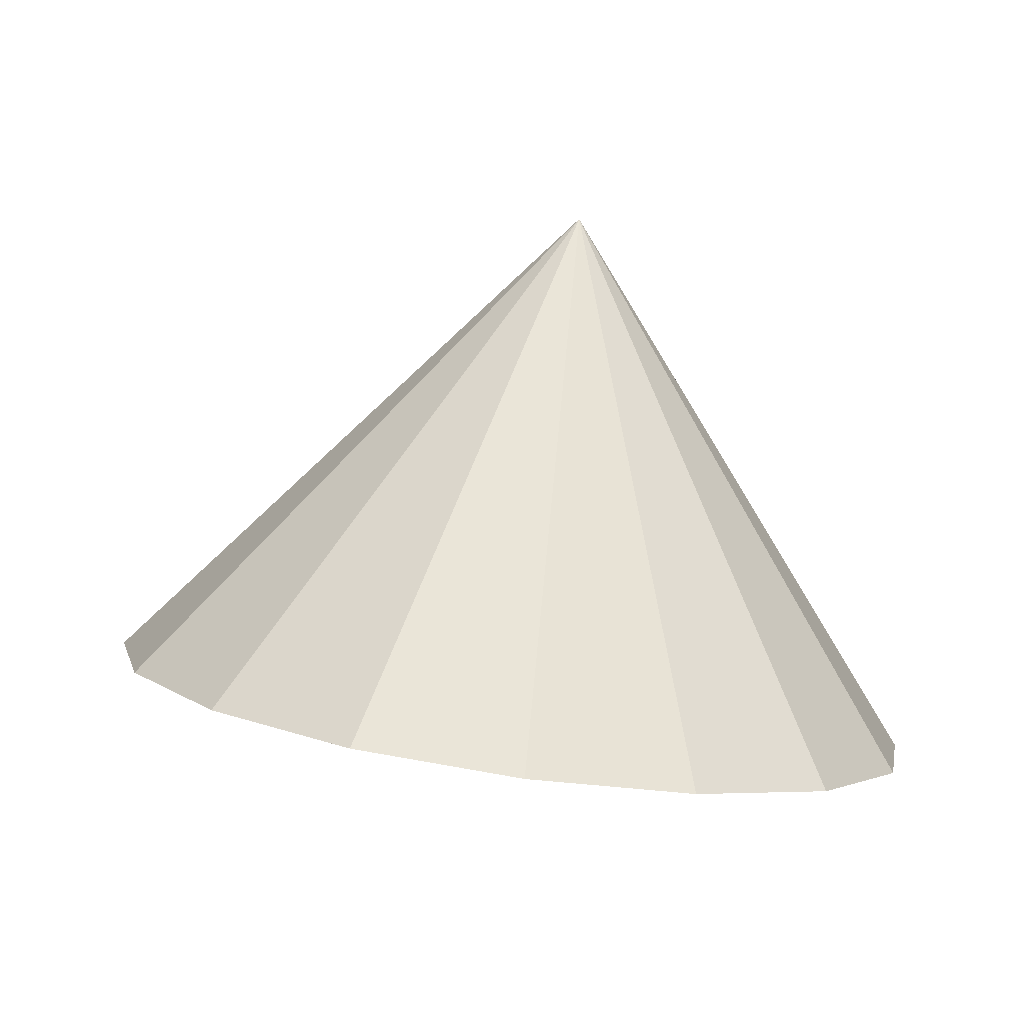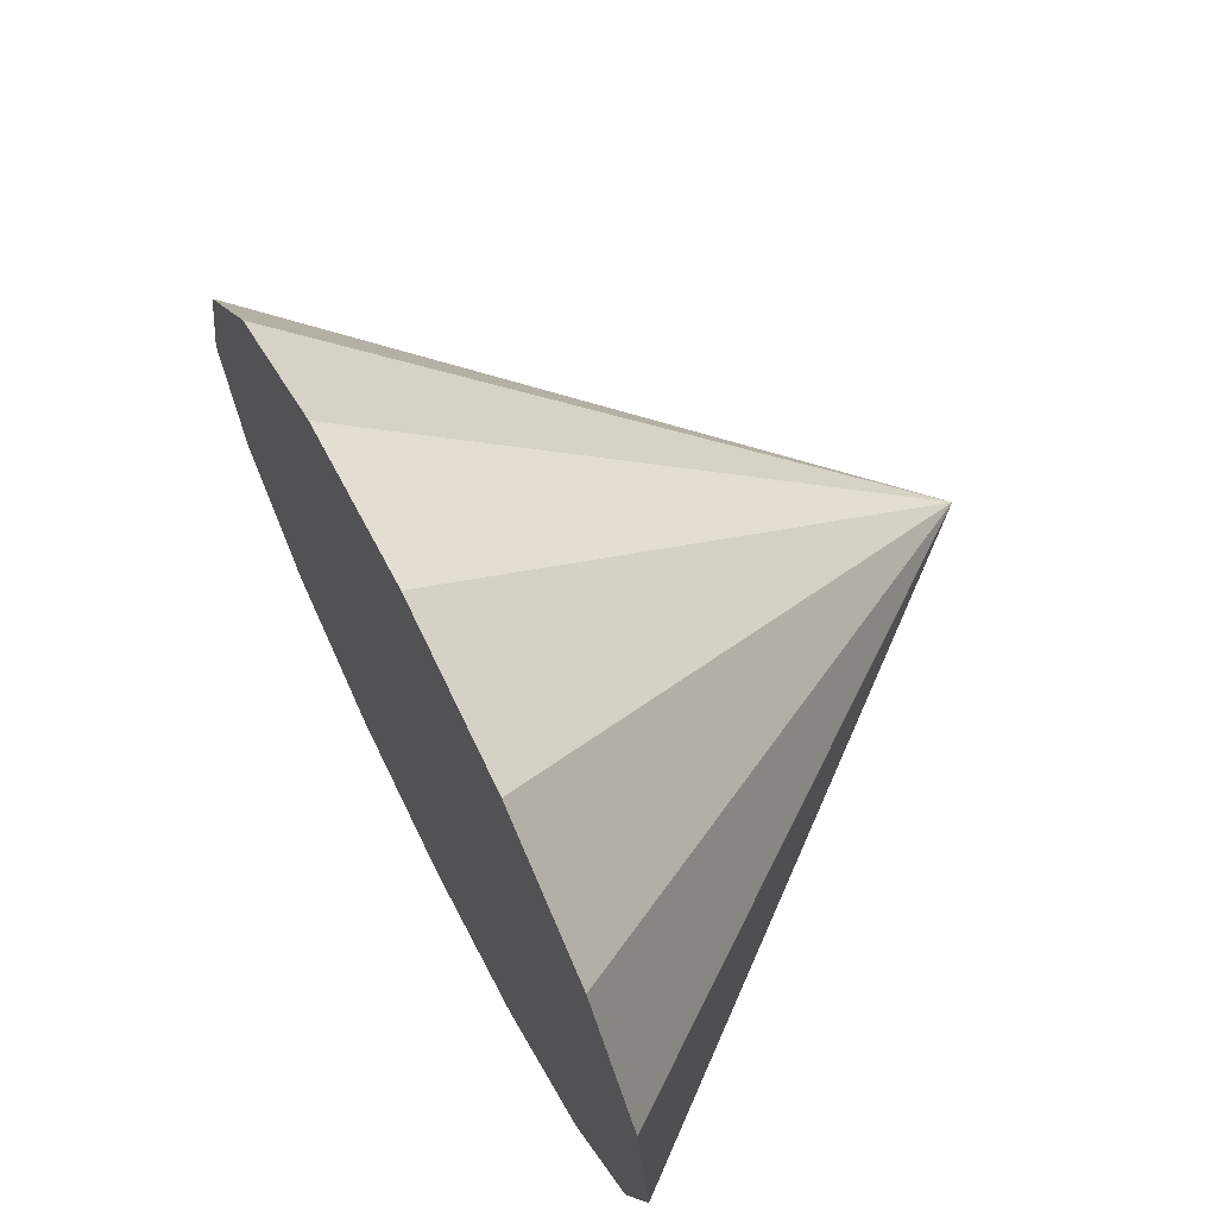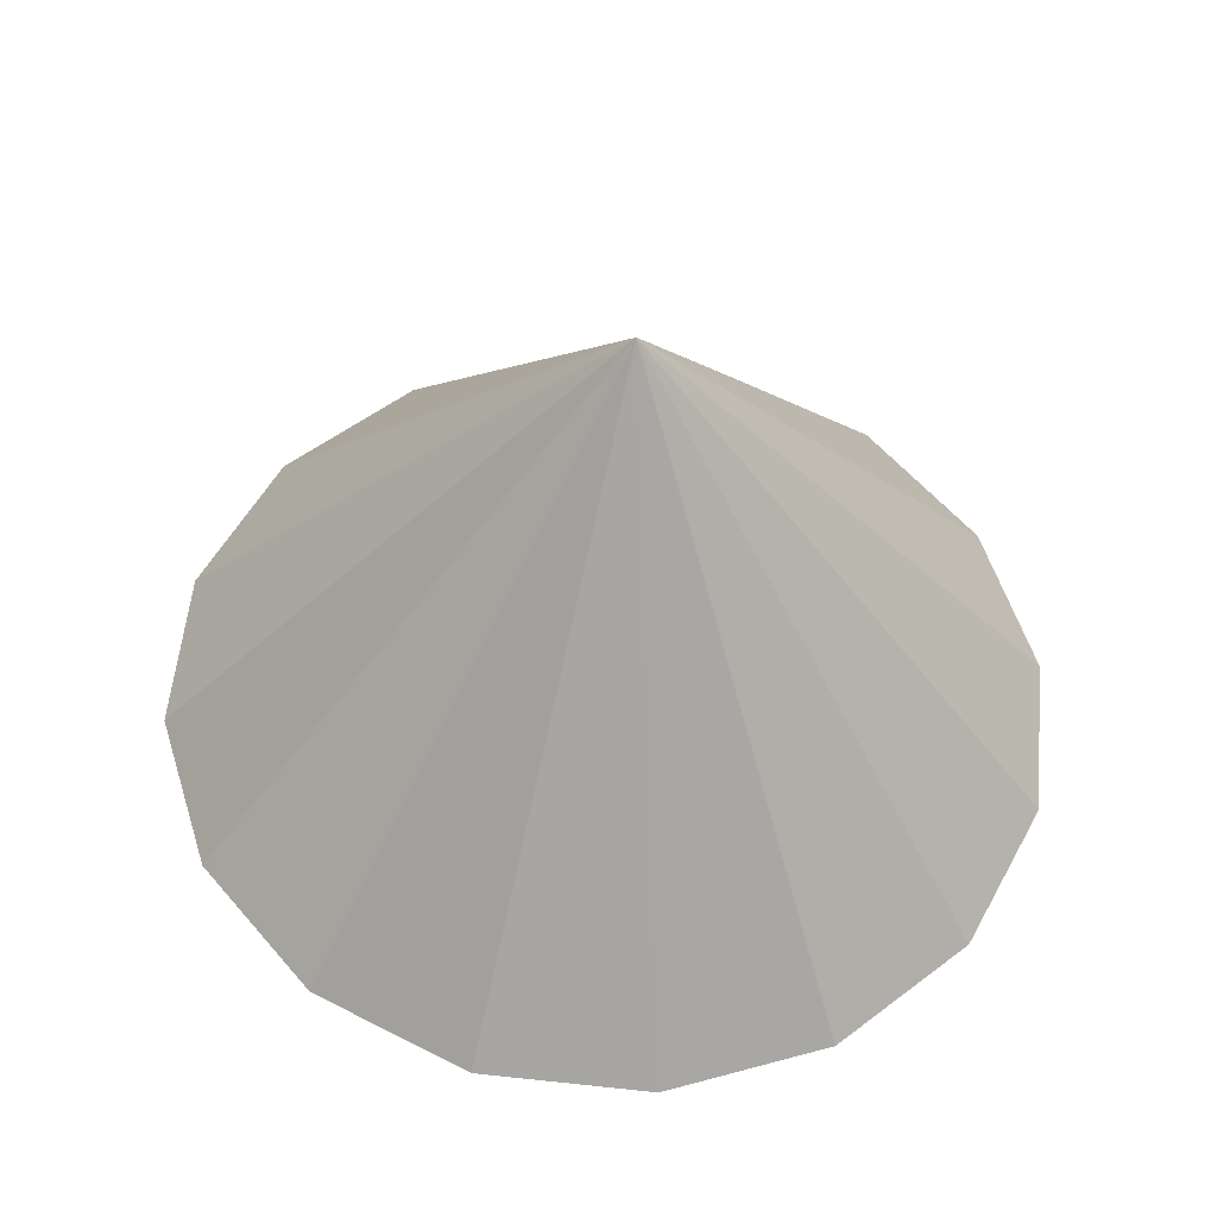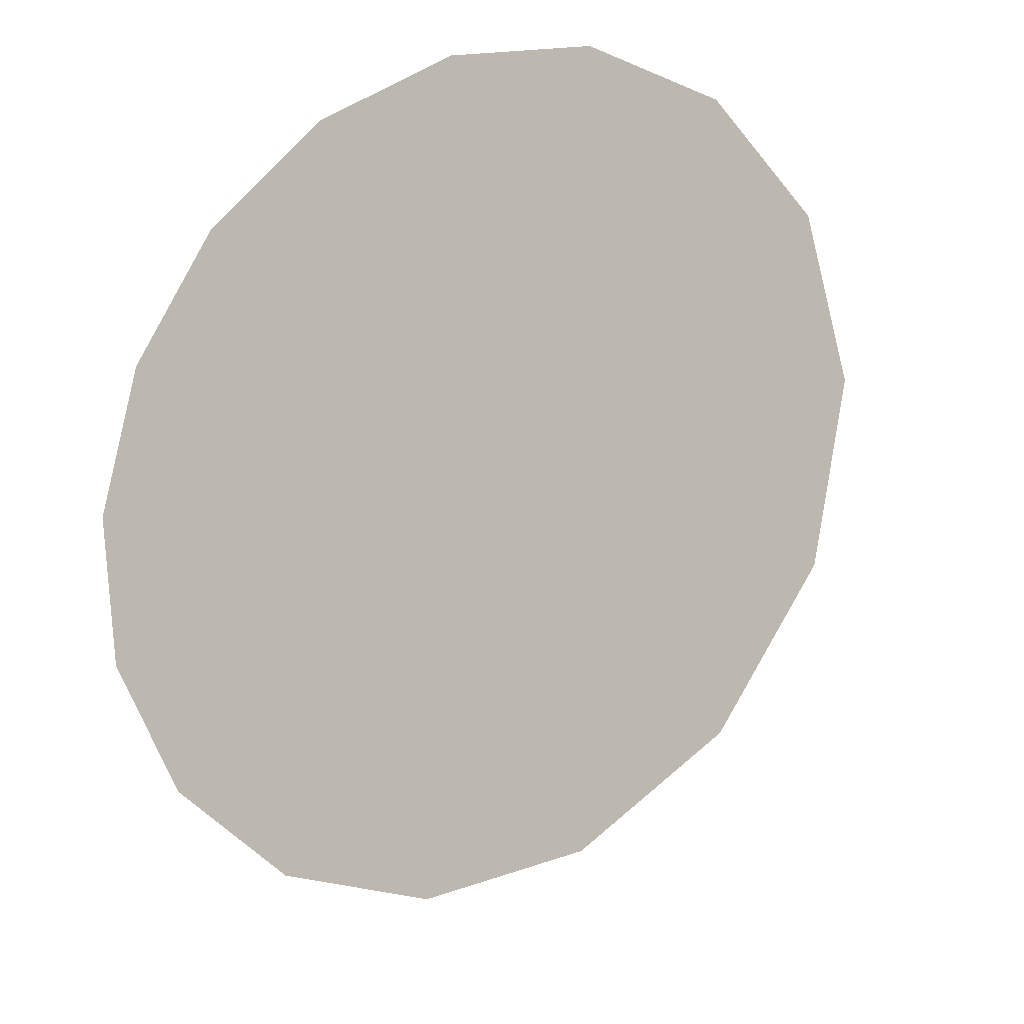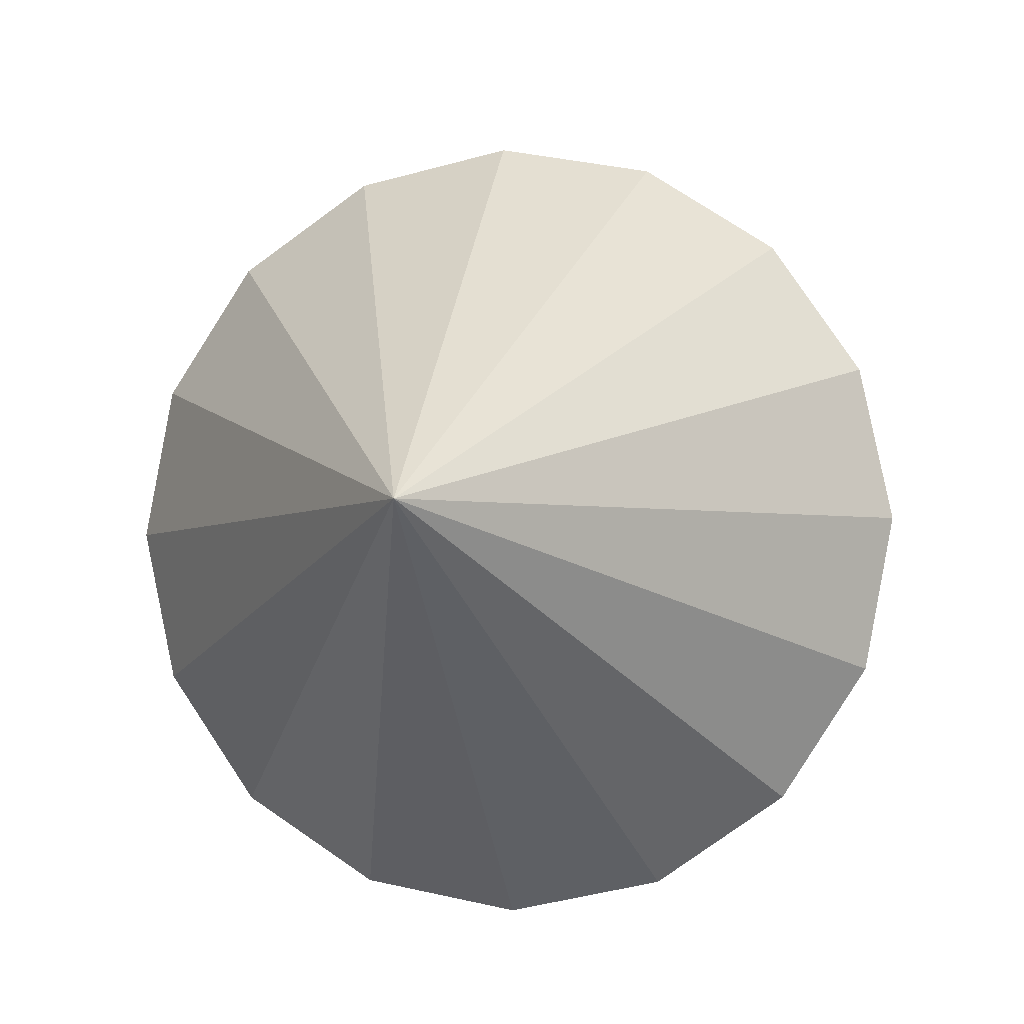
<metadata>
{"format":"obj","ext":"obj","renderer":"f3d","projection":"perspective","resolution":1024,"background":"white","views":[{"elev":16.0,"azim":134.7,"up":"+Z"},{"elev":71.3,"azim":-129.6,"up":"+Y"},{"elev":66.8,"azim":107.4,"up":"+Z"},{"elev":-16.2,"azim":-160.4,"up":"+Y"},{"elev":-4.6,"azim":-1.2,"up":"+Y"}]}
</metadata>
<code>
o Cone.024_Cone.1864
v -0.08295 -0.9058 0.3233
v -0.1965 -1.532 0.283
v -0.5356 -2.065 0.194
v -1.049 -2.424 0.07004
v -1.657 -2.553 -0.07015
v -2.269 -2.433 -0.2052
v -2.791 -2.083 -0.3145
v -3.143 -1.555 -0.3815
v -3.273 -0.9307 -0.3959
v -3.159 -0.3043 -0.3555
v -2.82 0.2286 -0.2666
v -2.117 -0.9642 1.914
v -2.307 0.587 -0.1426
v -1.698 0.7162 -0.002432
v -1.086 0.5965 0.1326
v -0.5645 0.2463 0.2419
v -0.2122 -0.2813 0.3089
f 1 12 2
f 2 12 3
f 3 12 4
f 4 12 5
f 5 12 6
f 6 12 7
f 7 12 8
f 8 12 9
f 9 12 10
f 10 12 11
f 11 12 13
f 13 12 14
f 14 12 15
f 15 12 16
f 16 12 17
f 17 12 1
f 10 13 17
f 17 1 2
f 2 3 4
f 4 5 6
f 6 7 4
f 7 8 4
f 8 9 10
f 10 11 13
f 13 14 17
f 14 15 17
f 15 16 17
f 17 2 8
f 2 4 8
f 8 10 17

</code>
